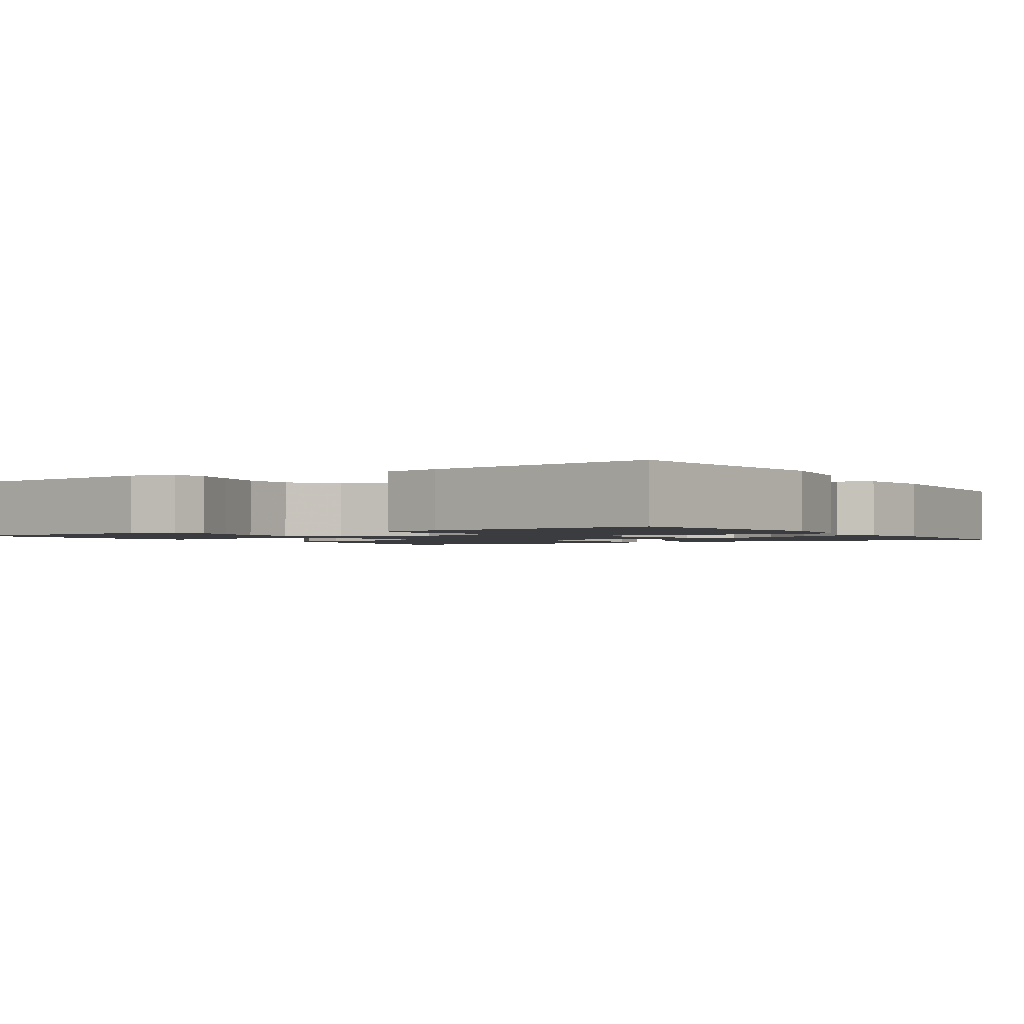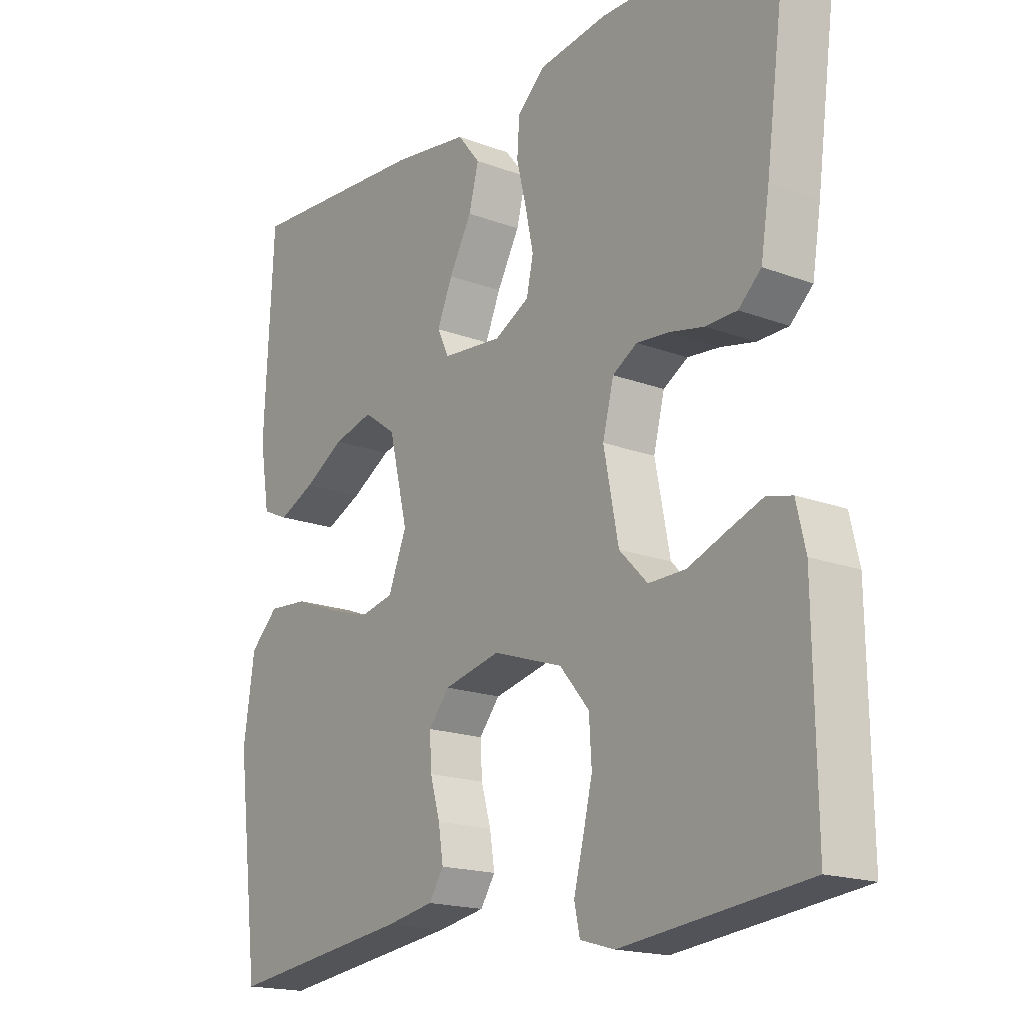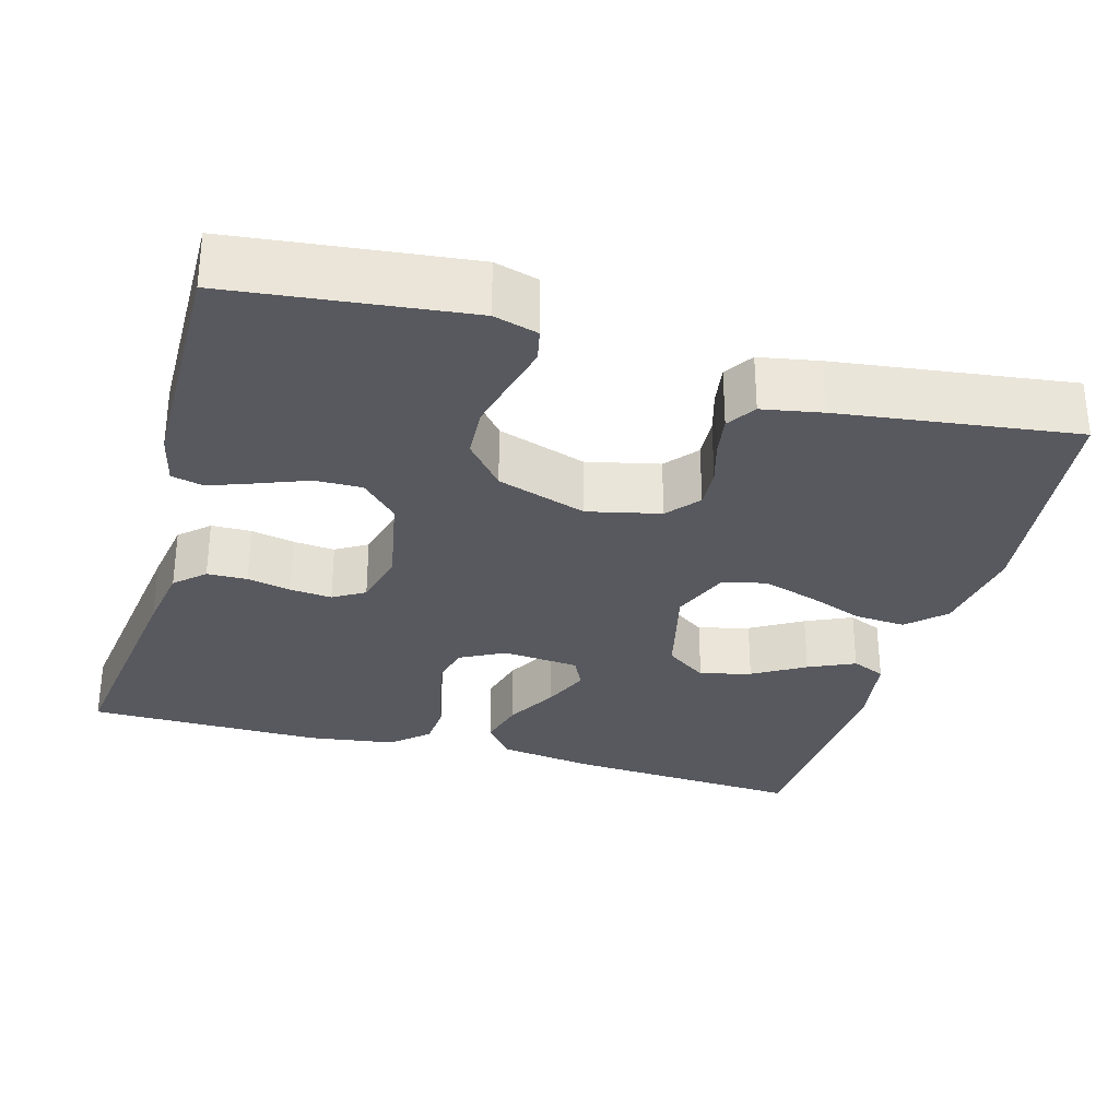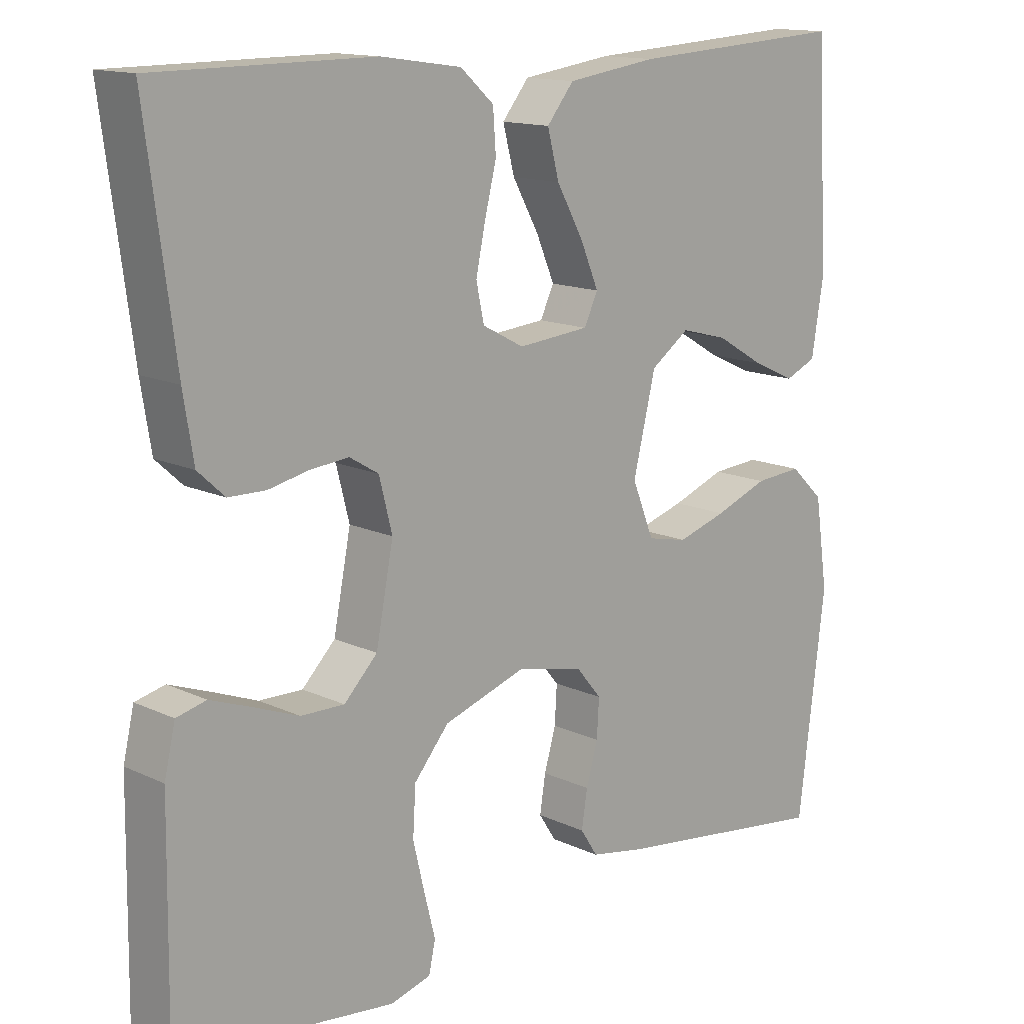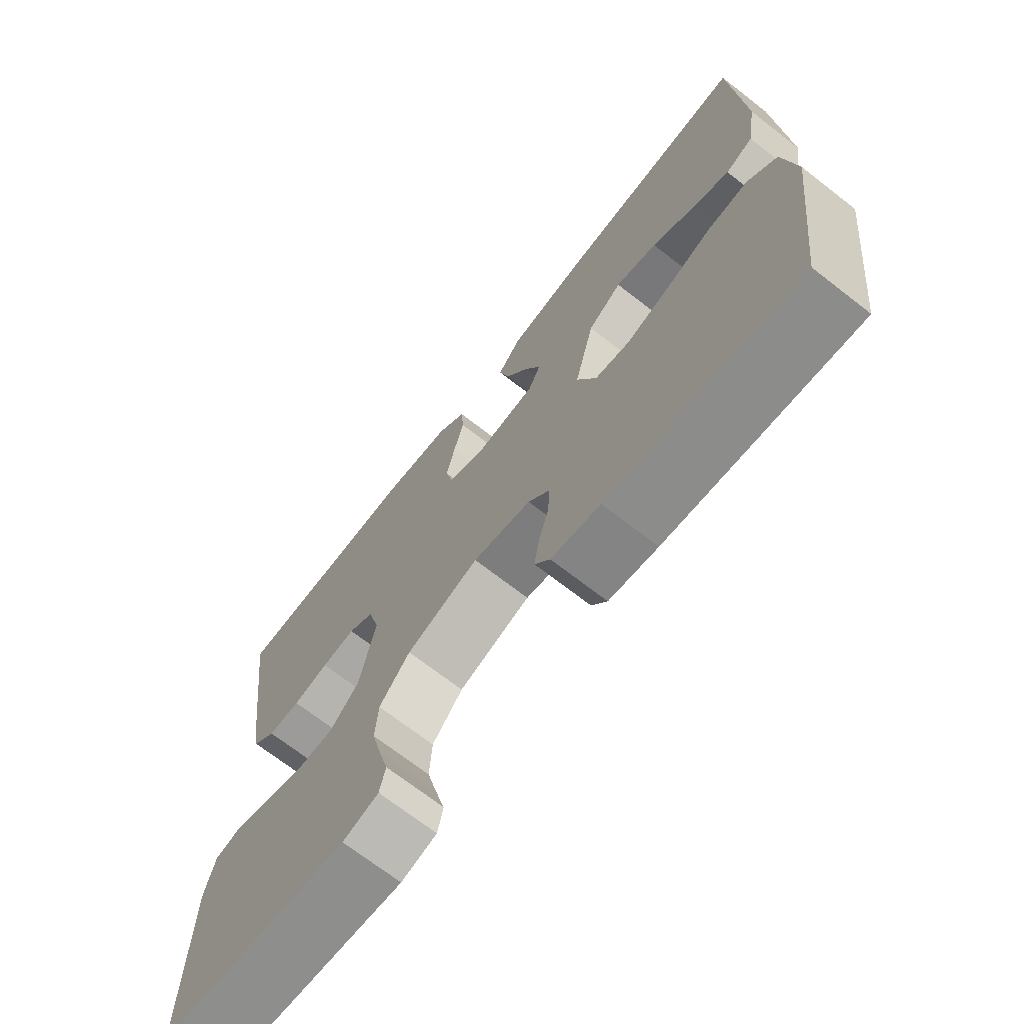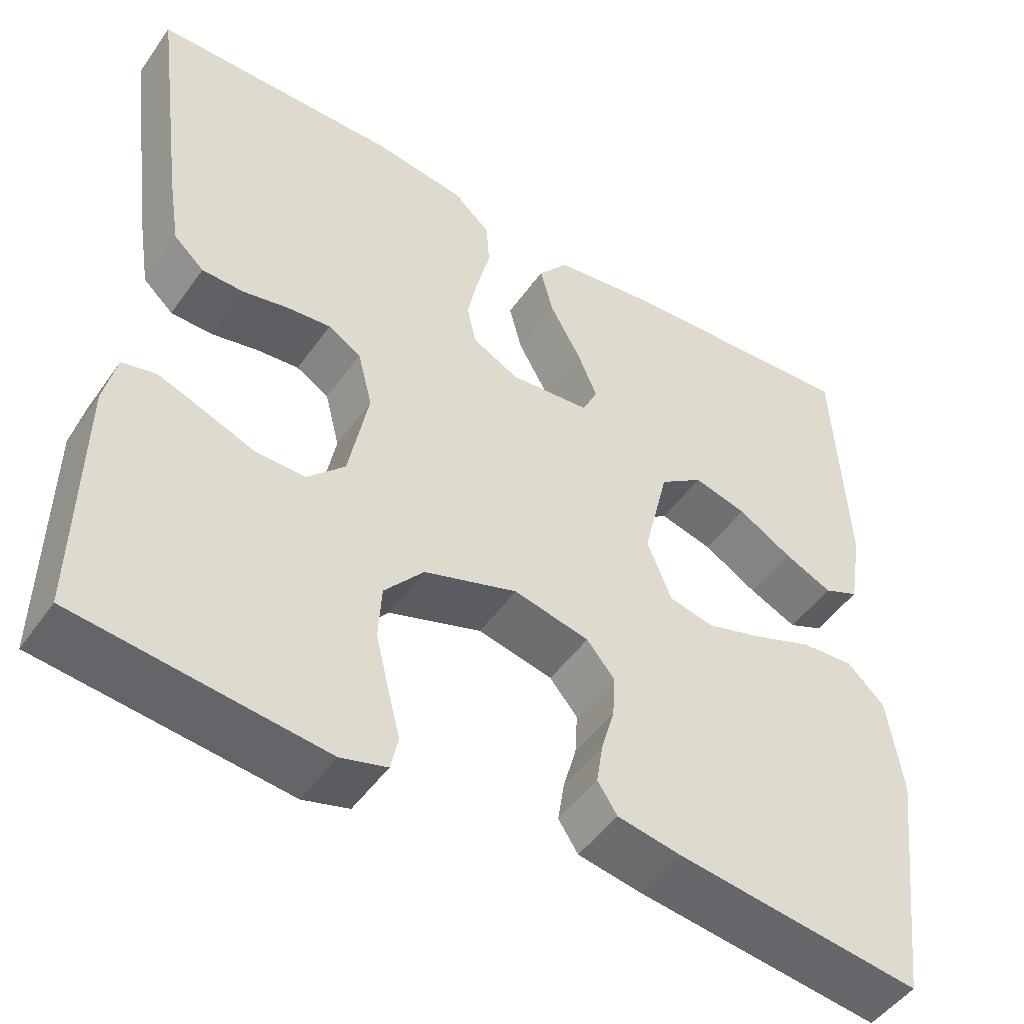
<metadata>
{"format":"obj","ext":"obj","renderer":"f3d","projection":"perspective","resolution":1024,"background":"white","views":[{"elev":-1.7,"azim":-147.3,"up":"+Y"},{"elev":-17.8,"azim":53.5,"up":"+Z"},{"elev":-30.4,"azim":164.3,"up":"+Y"},{"elev":14.0,"azim":136.1,"up":"+Z"},{"elev":-70.6,"azim":-127.8,"up":"+Z"},{"elev":-48.7,"azim":146.3,"up":"+Z"}]}
</metadata>
<code>
v -0.5 0.07 0.5
v -0.2 0.07 0.481
v -0.076 0.07 0.463
v -0.039 0.07 0.417
v -0.055 0.07 0.355
v -0.092 0.07 0.288
v -0.117 0.07 0.229
v -0.098 0.07 0.189
v 0 0.07 0.18
v 0.057 0.07 0.21
v 0.068 0.07 0.261
v 0.055 0.07 0.323
v 0.039 0.07 0.388
v 0.043 0.07 0.445
v 0.089 0.07 0.486
v 0.2 0.07 0.502
v 0.5 0.07 0.5
v 0.46 0.07 0.2
v 0.446 0.07 0.113
v 0.409 0.07 0.079
v 0.358 0.07 0.078
v 0.302 0.07 0.09
v 0.249 0.07 0.095
v 0.209 0.07 0.071
v 0.191 0.07 0
v 0.215 0.07 -0.124
v 0.261 0.07 -0.171
v 0.321 0.07 -0.17
v 0.383 0.07 -0.146
v 0.44 0.07 -0.125
v 0.481 0.07 -0.135
v 0.496 0.07 -0.2
v 0.5 0.07 -0.5
v 0.2 0.07 -0.534
v 0.144 0.07 -0.518
v 0.135 0.07 -0.476
v 0.15 0.07 -0.417
v 0.166 0.07 -0.35
v 0.162 0.07 -0.284
v 0.114 0.07 -0.227
v 0 0.07 -0.189
v -0.092 0.07 -0.21
v -0.126 0.07 -0.251
v -0.123 0.07 -0.303
v -0.107 0.07 -0.359
v -0.099 0.07 -0.41
v -0.123 0.07 -0.447
v -0.2 0.07 -0.461
v -0.5 0.07 -0.5
v -0.537 0.07 -0.2
v -0.519 0.07 -0.077
v -0.473 0.07 -0.033
v -0.408 0.07 -0.038
v -0.335 0.07 -0.066
v -0.267 0.07 -0.087
v -0.212 0.07 -0.075
v -0.182 0.07 0
v -0.213 0.07 0.128
v -0.266 0.07 0.166
v -0.331 0.07 0.149
v -0.397 0.07 0.11
v -0.456 0.07 0.083
v -0.499 0.07 0.102
v -0.515 0.07 0.2
v -0.5 0 0.5
v -0.2 0 0.481
v -0.076 0 0.463
v -0.039 0 0.417
v -0.055 0 0.355
v -0.092 0 0.288
v -0.117 0 0.229
v -0.098 0 0.189
v 0 0 0.18
v 0.057 0 0.21
v 0.068 0 0.261
v 0.055 0 0.323
v 0.039 0 0.388
v 0.043 0 0.445
v 0.089 0 0.486
v 0.2 0 0.502
v 0.5 0 0.5
v 0.46 0 0.2
v 0.446 0 0.113
v 0.409 0 0.079
v 0.358 0 0.078
v 0.302 0 0.09
v 0.249 0 0.095
v 0.209 0 0.071
v 0.191 0 0
v 0.215 0 -0.124
v 0.261 0 -0.171
v 0.321 0 -0.17
v 0.383 0 -0.146
v 0.44 0 -0.125
v 0.481 0 -0.135
v 0.496 0 -0.2
v 0.5 0 -0.5
v 0.2 0 -0.534
v 0.144 0 -0.518
v 0.135 0 -0.476
v 0.15 0 -0.417
v 0.166 0 -0.35
v 0.162 0 -0.284
v 0.114 0 -0.227
v 0 0 -0.189
v -0.092 0 -0.21
v -0.126 0 -0.251
v -0.123 0 -0.303
v -0.107 0 -0.359
v -0.099 0 -0.41
v -0.123 0 -0.447
v -0.2 0 -0.461
v -0.5 0 -0.5
v -0.537 0 -0.2
v -0.519 0 -0.077
v -0.473 0 -0.033
v -0.408 0 -0.038
v -0.335 0 -0.066
v -0.267 0 -0.087
v -0.212 0 -0.075
v -0.182 0 0
v -0.213 0 0.128
v -0.266 0 0.166
v -0.331 0 0.149
v -0.397 0 0.11
v -0.456 0 0.083
v -0.499 0 0.102
v -0.515 0 0.2
f 3 4 5
f 2 3 5
f 1 2 5
f 64 1 5
f 63 64 5
f 62 63 5
f 61 62 5
f 60 61 5
f 59 60 5 6
f 58 59 6 7
f 57 58 7 8
f 56 57 8 9
f 52 53 54
f 51 52 54
f 50 51 54
f 49 50 54
f 48 49 54
f 47 48 54
f 46 47 54
f 45 46 54
f 44 45 54
f 43 44 54 55
f 42 43 55 56
f 35 36 37
f 34 35 37
f 33 34 37
f 32 33 37
f 31 32 37
f 30 31 37
f 29 30 37
f 28 29 37
f 27 28 37 38
f 26 27 38 39
f 20 21 22
f 19 20 22
f 18 19 22
f 17 18 22
f 16 17 22
f 15 16 22
f 14 15 22
f 13 14 22
f 12 13 22
f 11 12 22 23
f 10 11 23 24
f 10 24 25
f 9 10 25
f 56 9 25
f 42 56 25
f 41 42 25
f 40 41 25 26
f 26 39 40
f 69 68 67
f 69 67 66
f 69 66 65
f 69 65 128
f 69 128 127
f 69 127 126
f 69 126 125
f 69 125 124
f 70 69 124 123
f 71 70 123 122
f 72 71 122 121
f 73 72 121 120
f 118 117 116
f 118 116 115
f 118 115 114
f 118 114 113
f 118 113 112
f 118 112 111
f 118 111 110
f 118 110 109
f 118 109 108
f 119 118 108 107
f 120 119 107 106
f 101 100 99
f 101 99 98
f 101 98 97
f 101 97 96
f 101 96 95
f 101 95 94
f 101 94 93
f 101 93 92
f 102 101 92 91
f 103 102 91 90
f 86 85 84
f 86 84 83
f 86 83 82
f 86 82 81
f 86 81 80
f 86 80 79
f 86 79 78
f 86 78 77
f 86 77 76
f 87 86 76 75
f 88 87 75 74
f 89 88 74
f 89 74 73
f 89 73 120
f 89 120 106
f 89 106 105
f 90 89 105 104
f 104 103 90
f 1 65 66 2
f 2 66 67 3
f 3 67 68 4
f 4 68 69 5
f 5 69 70 6
f 6 70 71 7
f 7 71 72 8
f 8 72 73 9
f 9 73 74 10
f 10 74 75 11
f 11 75 76 12
f 12 76 77 13
f 13 77 78 14
f 14 78 79 15
f 15 79 80 16
f 16 80 81 17
f 17 81 82 18
f 18 82 83 19
f 19 83 84 20
f 20 84 85 21
f 21 85 86 22
f 22 86 87 23
f 23 87 88 24
f 24 88 89 25
f 25 89 90 26
f 26 90 91 27
f 27 91 92 28
f 28 92 93 29
f 29 93 94 30
f 30 94 95 31
f 31 95 96 32
f 32 96 97 33
f 33 97 98 34
f 34 98 99 35
f 35 99 100 36
f 36 100 101 37
f 37 101 102 38
f 38 102 103 39
f 39 103 104 40
f 40 104 105 41
f 41 105 106 42
f 42 106 107 43
f 43 107 108 44
f 44 108 109 45
f 45 109 110 46
f 46 110 111 47
f 47 111 112 48
f 48 112 113 49
f 49 113 114 50
f 50 114 115 51
f 51 115 116 52
f 52 116 117 53
f 53 117 118 54
f 54 118 119 55
f 55 119 120 56
f 56 120 121 57
f 57 121 122 58
f 58 122 123 59
f 59 123 124 60
f 60 124 125 61
f 61 125 126 62
f 62 126 127 63
f 63 127 128 64
f 64 128 65 1

</code>
